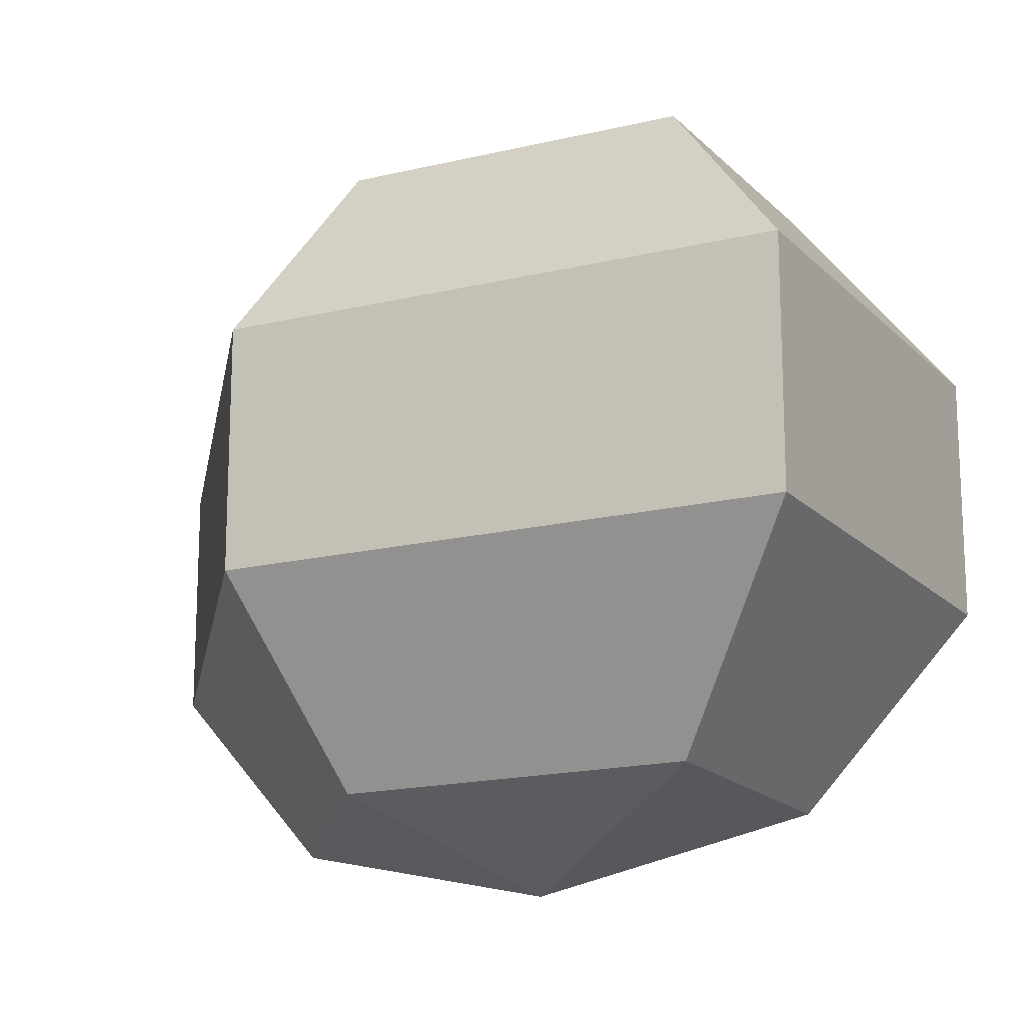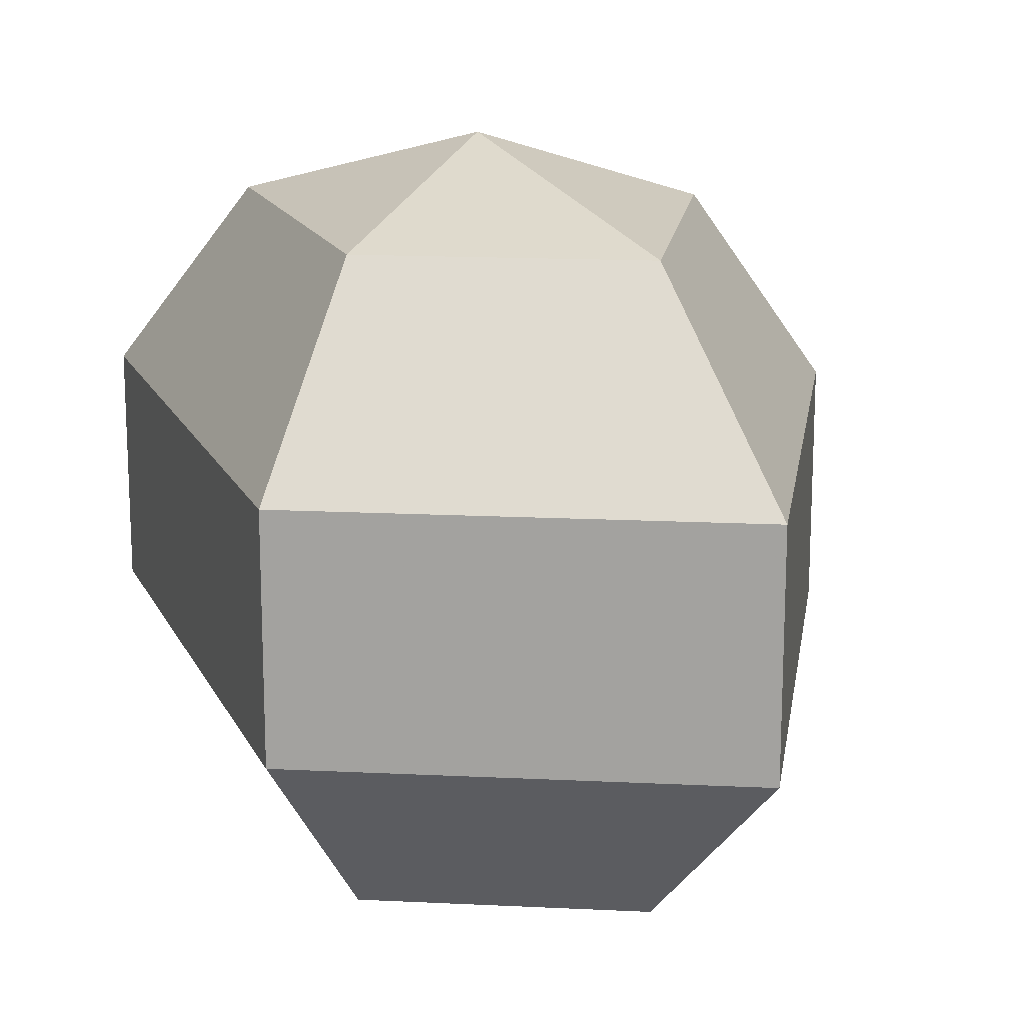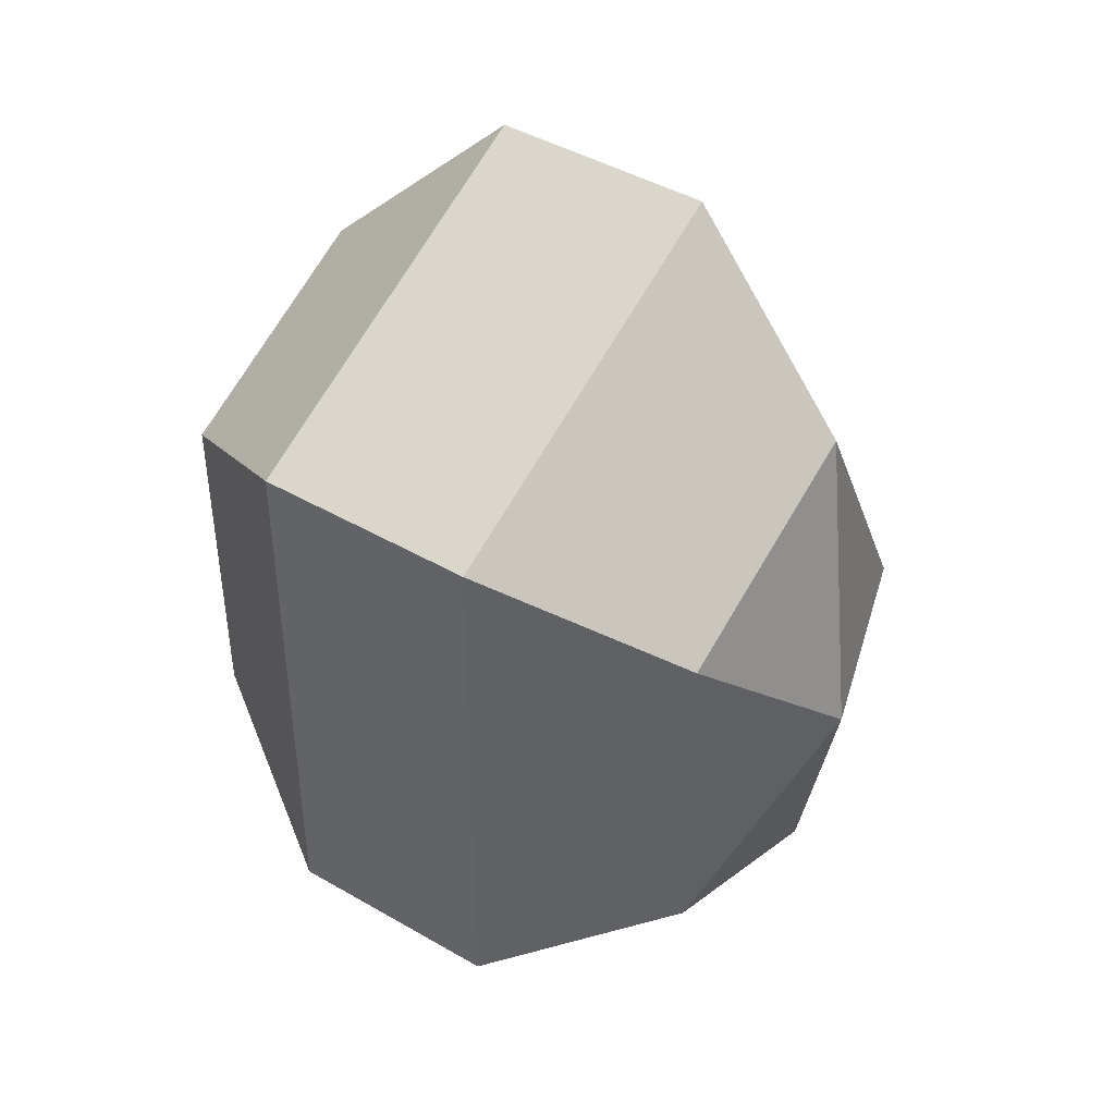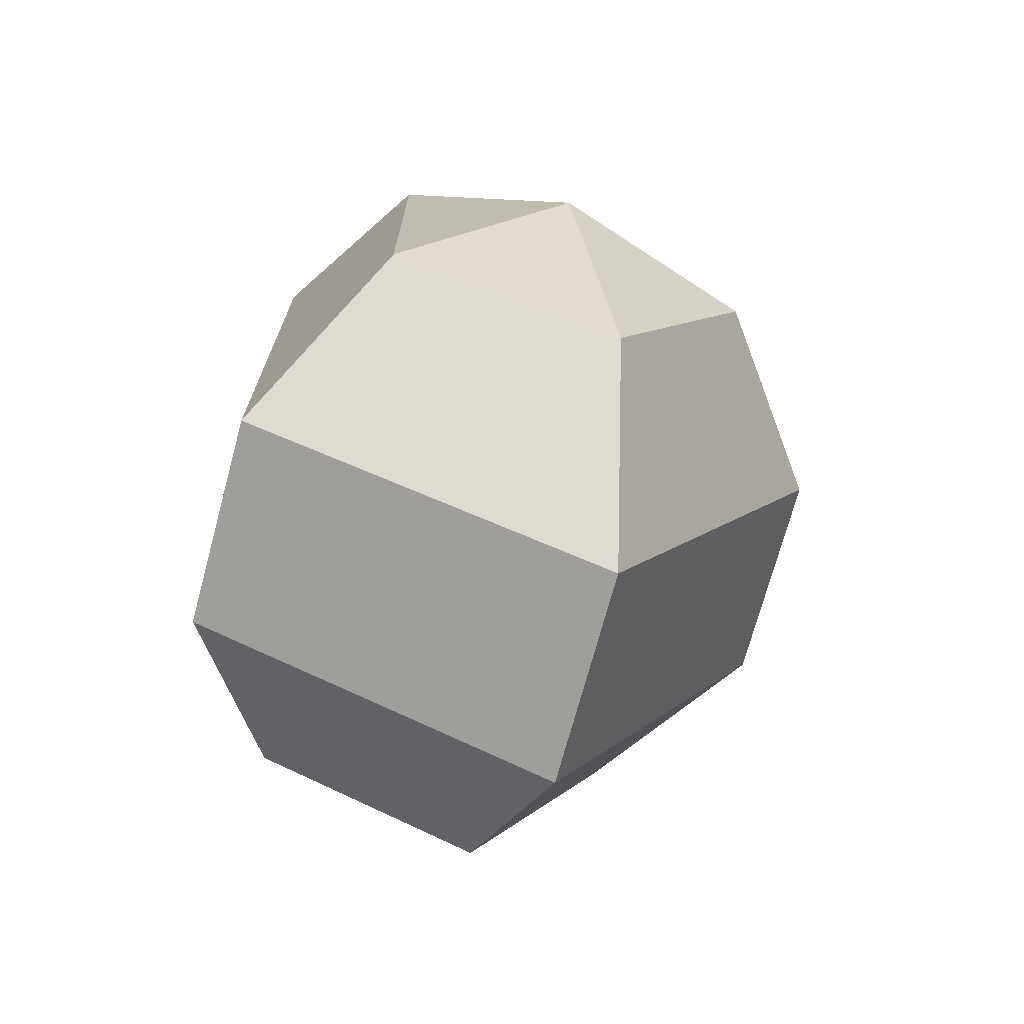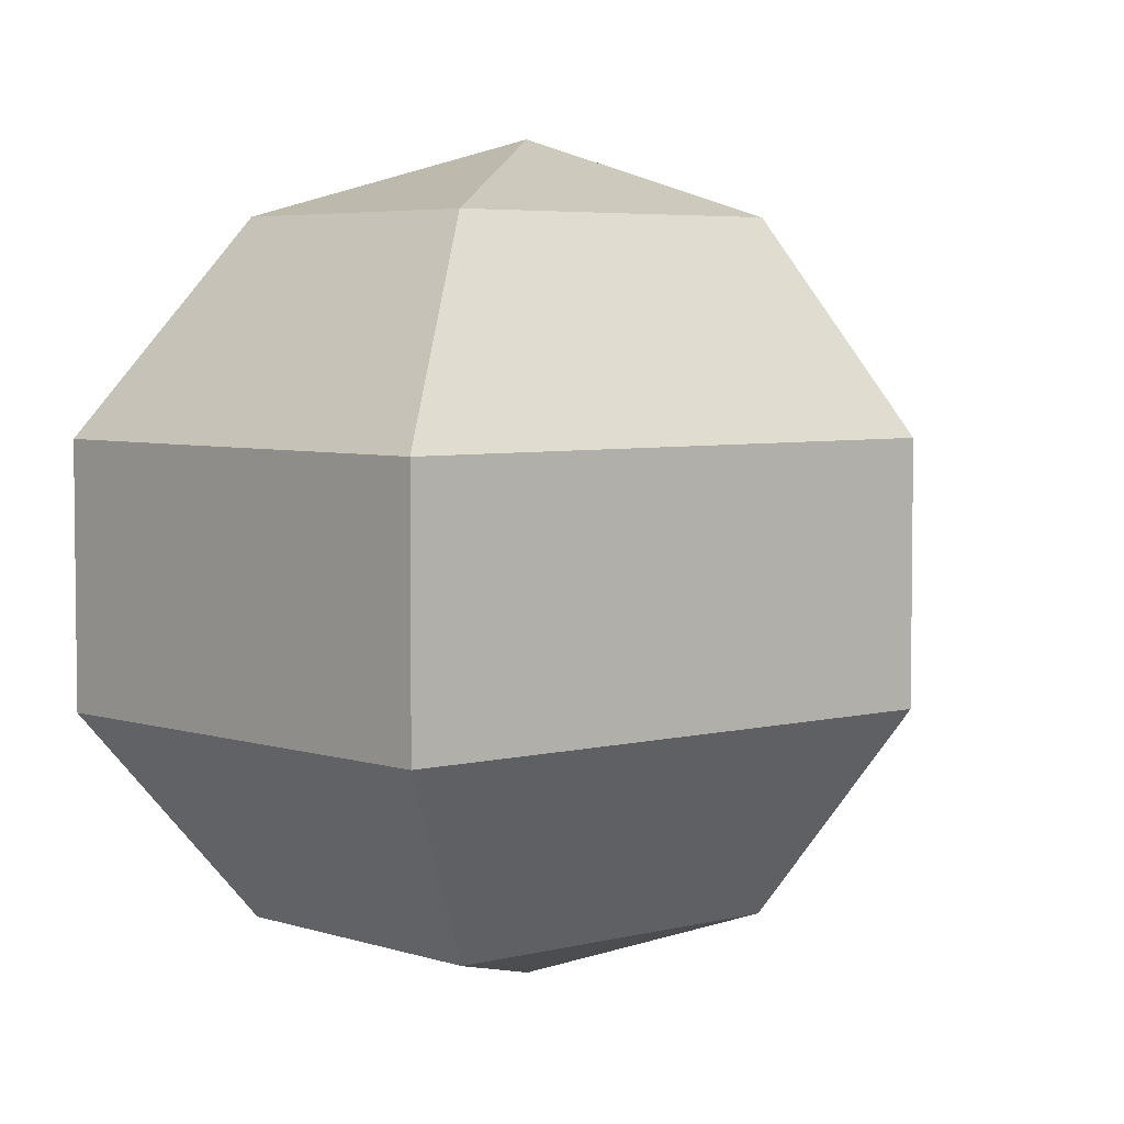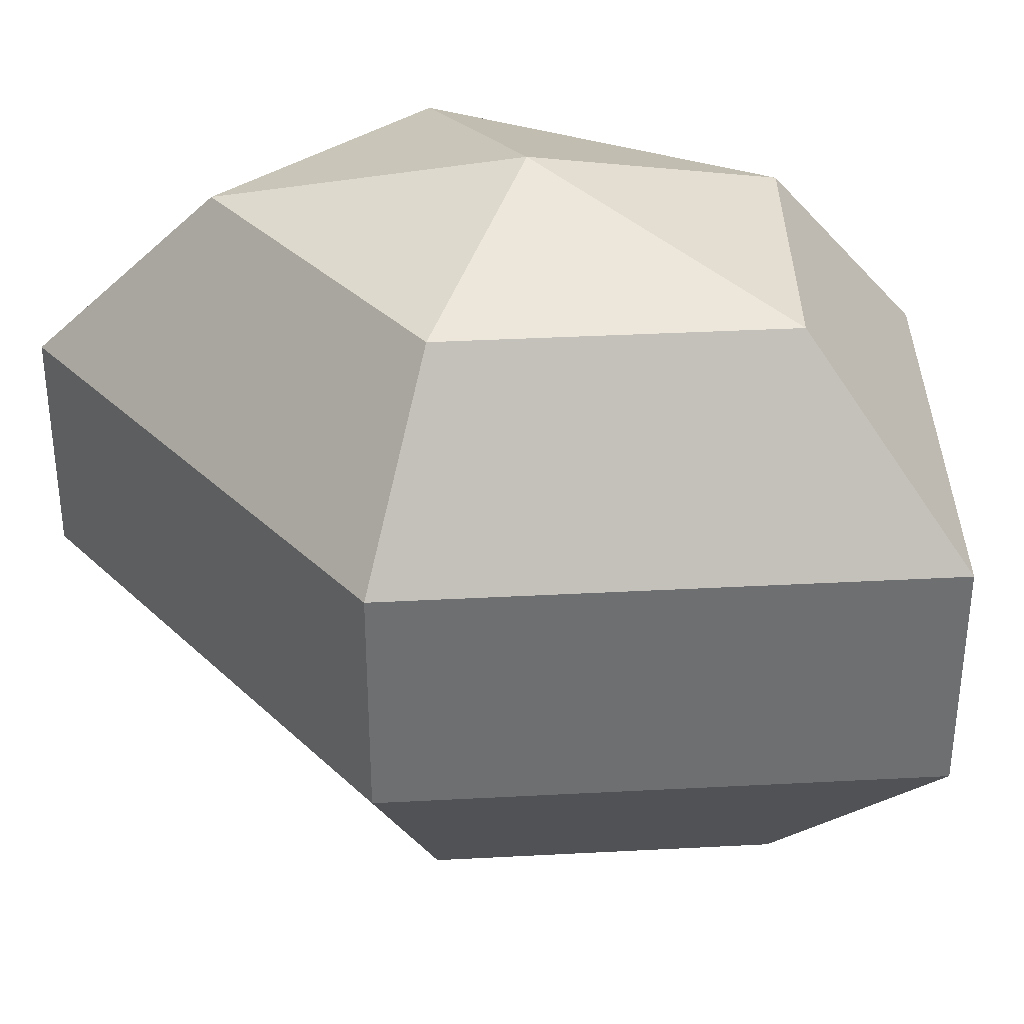
<metadata>
{"format":"obj","ext":"obj","renderer":"f3d","projection":"perspective","resolution":1024,"background":"white","views":[{"elev":-17.4,"azim":-36.9,"up":"+Z"},{"elev":16.6,"azim":161.2,"up":"+Z"},{"elev":43.8,"azim":124.3,"up":"+Y"},{"elev":-71.9,"azim":164.9,"up":"+Y"},{"elev":4.7,"azim":-157.5,"up":"+Z"},{"elev":35.7,"azim":-66.6,"up":"+Z"}]}
</metadata>
<code>
v 218 141 138
v 218 141 138
v 218 141 138
v 218 141 138
v 218 141 138
v 218 141 138
v 214.5 141 139.1
v 216.9 136.3 139.1
v 220.9 138.1 139.1
v 220.9 143.9 139.1
v 216.9 145.7 139.1
v 214.5 141 139.1
v 212.3 141 142.1
v 216.2 133.4 142.1
v 222.6 136.3 142.1
v 222.6 145.7 142.1
v 216.2 148.6 142.1
v 212.3 141 142.1
v 212.3 141 145.9
v 216.2 133.4 145.9
v 222.6 136.3 145.9
v 222.6 145.7 145.9
v 216.2 148.6 145.9
v 212.3 141 145.9
v 214.5 141 148.9
v 216.9 136.3 148.9
v 220.9 138.1 148.9
v 220.9 143.9 148.9
v 216.9 145.7 148.9
v 214.5 141 148.9
v 218 141 150
v 218 141 150
v 218 141 150
v 218 141 150
v 218 141 150
v 218 141 150
g foo
f 8 7 1
f 9 8 2
f 10 9 3
f 11 10 4
f 12 11 5
f 14 13 7
f 15 14 8
f 16 15 9
f 17 16 10
f 18 17 11
f 20 19 13
f 21 20 14
f 22 21 15
f 23 22 16
f 24 23 17
f 26 25 19
f 27 26 20
f 28 27 21
f 29 28 22
f 30 29 23
f 32 31 25
f 33 32 26
f 34 33 27
f 35 34 28
f 36 35 29
f 2 8 1
f 3 9 2
f 4 10 3
f 5 11 4
f 6 12 5
f 8 14 7
f 9 15 8
f 10 16 9
f 11 17 10
f 12 18 11
f 14 20 13
f 15 21 14
f 16 22 15
f 17 23 16
f 18 24 17
f 20 26 19
f 21 27 20
f 22 28 21
f 23 29 22
f 24 30 23
f 26 32 25
f 27 33 26
f 28 34 27
f 29 35 28
f 30 36 29
g

</code>
